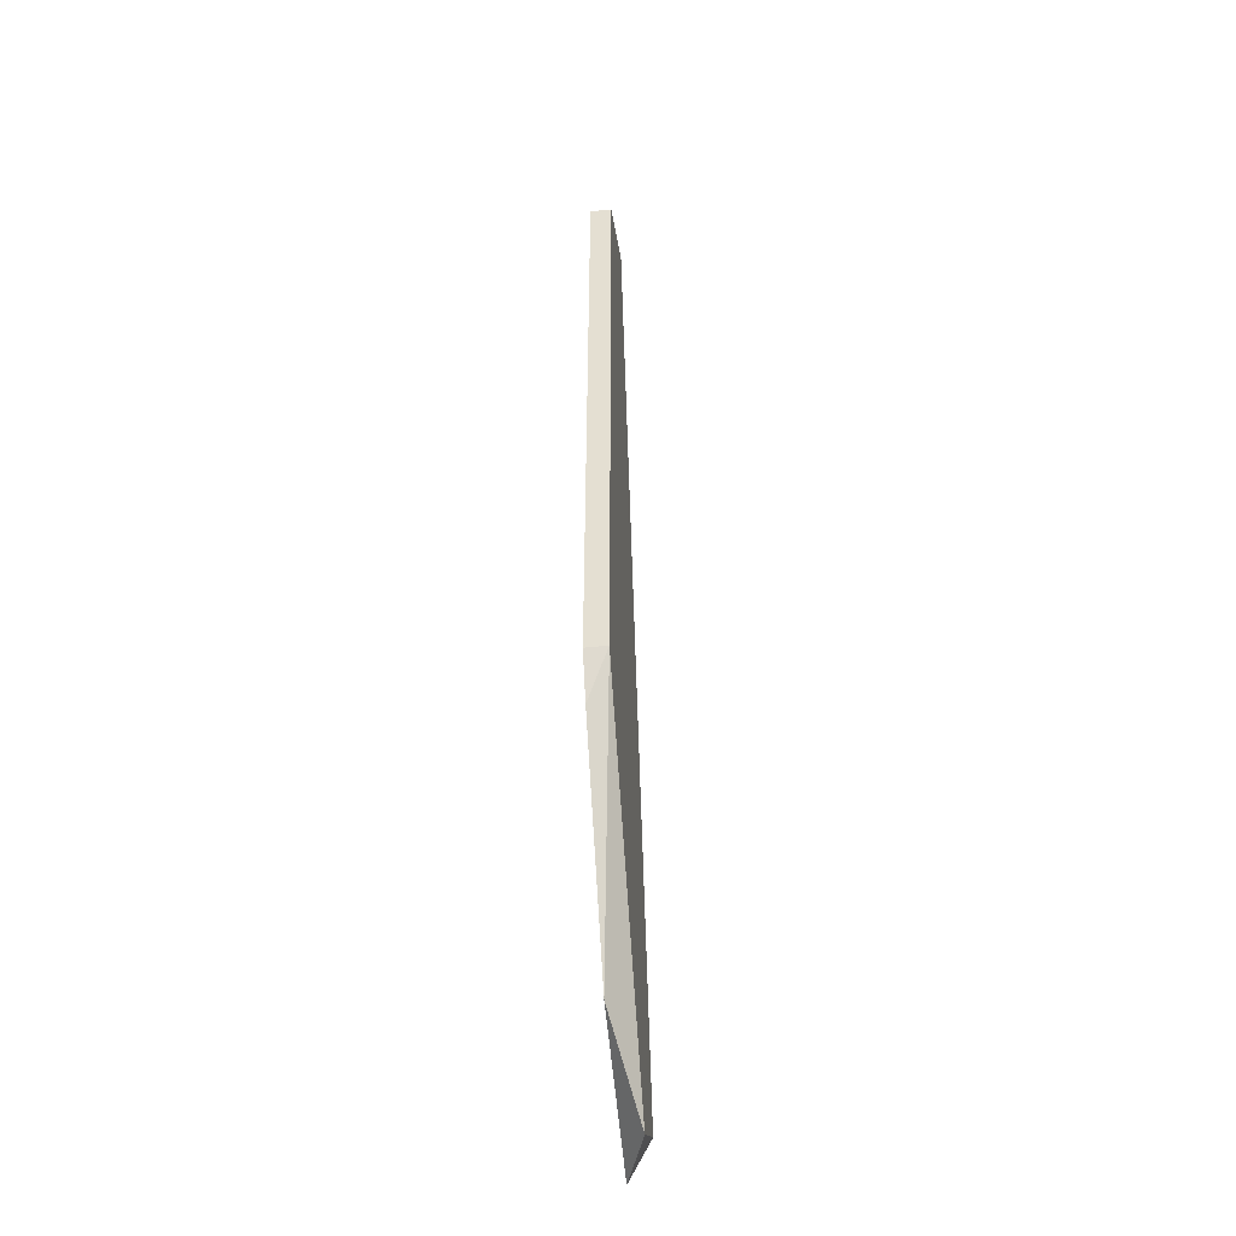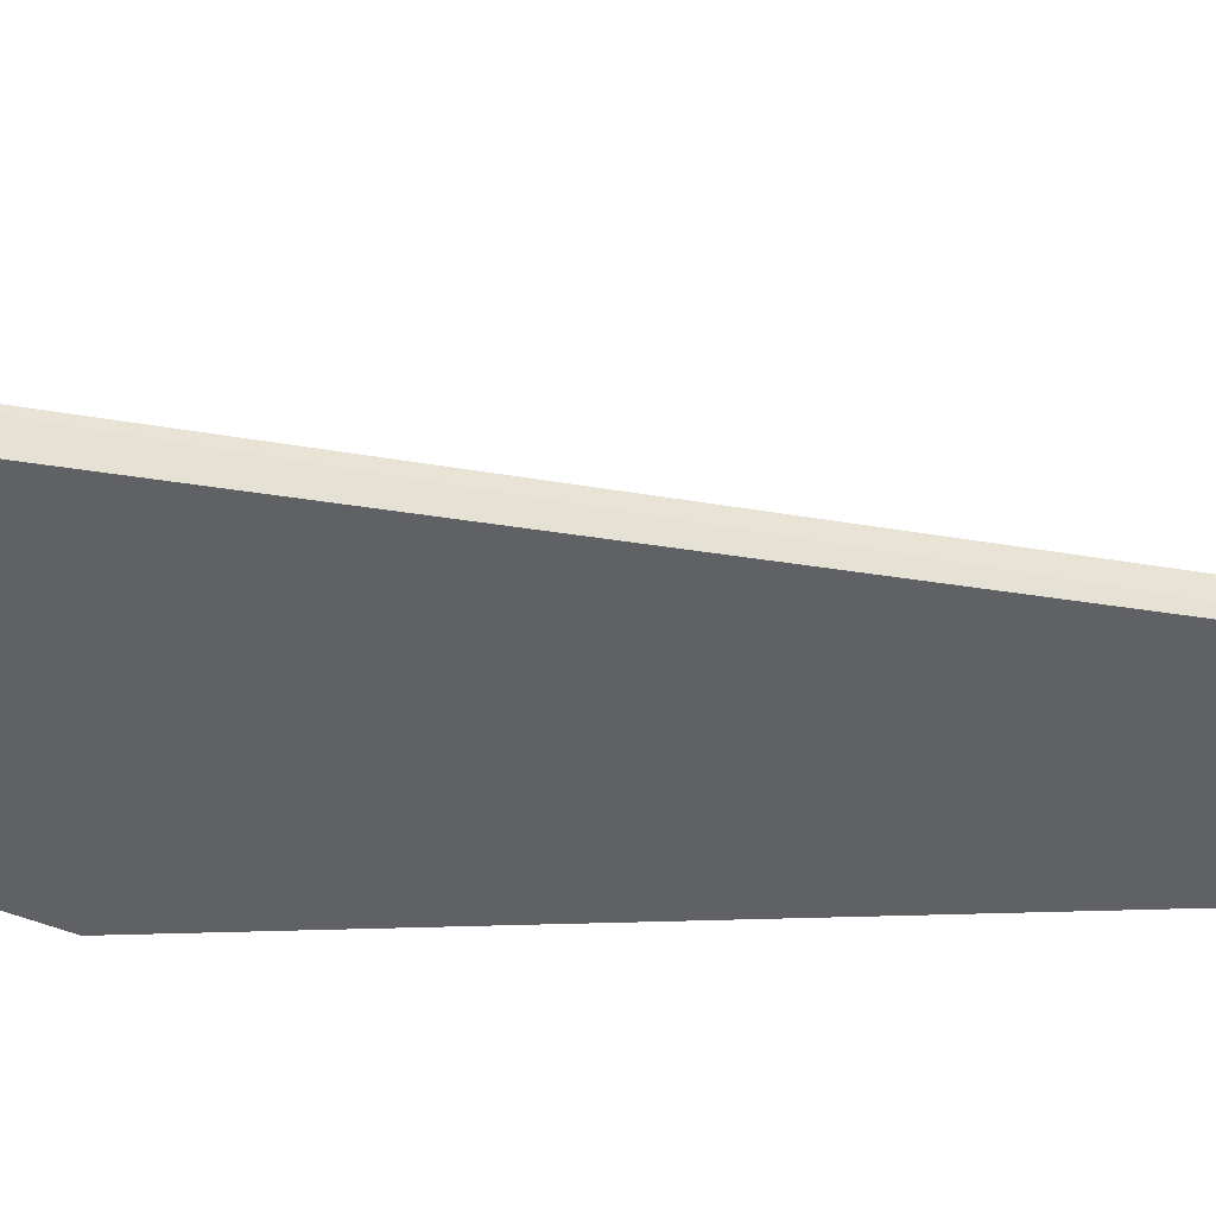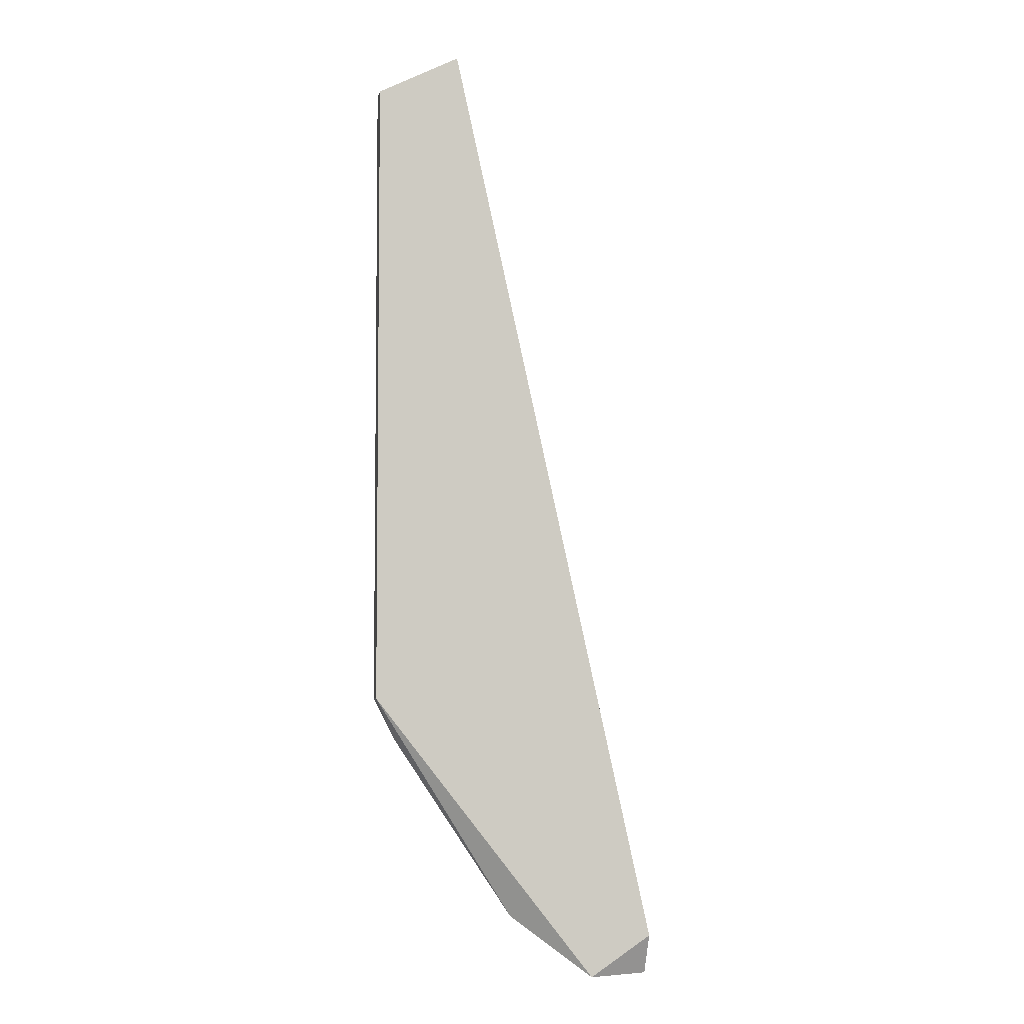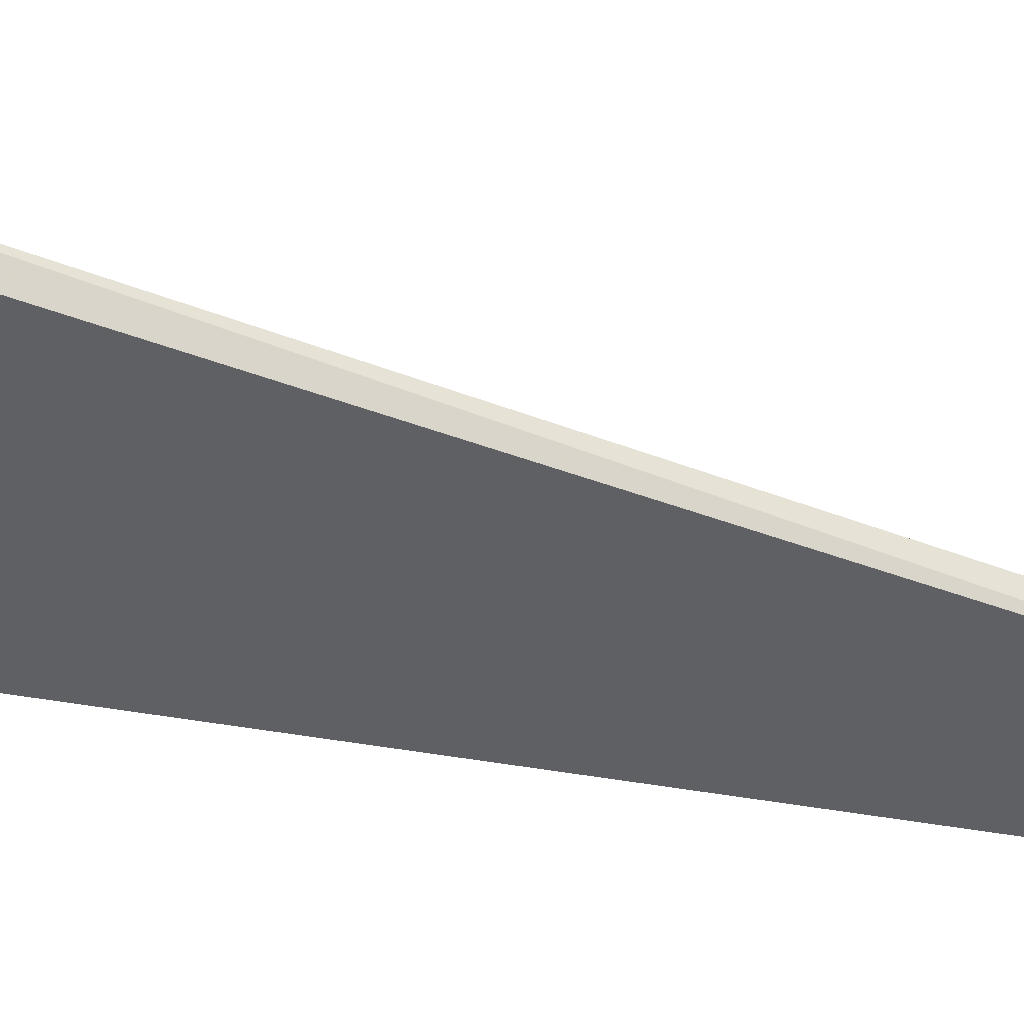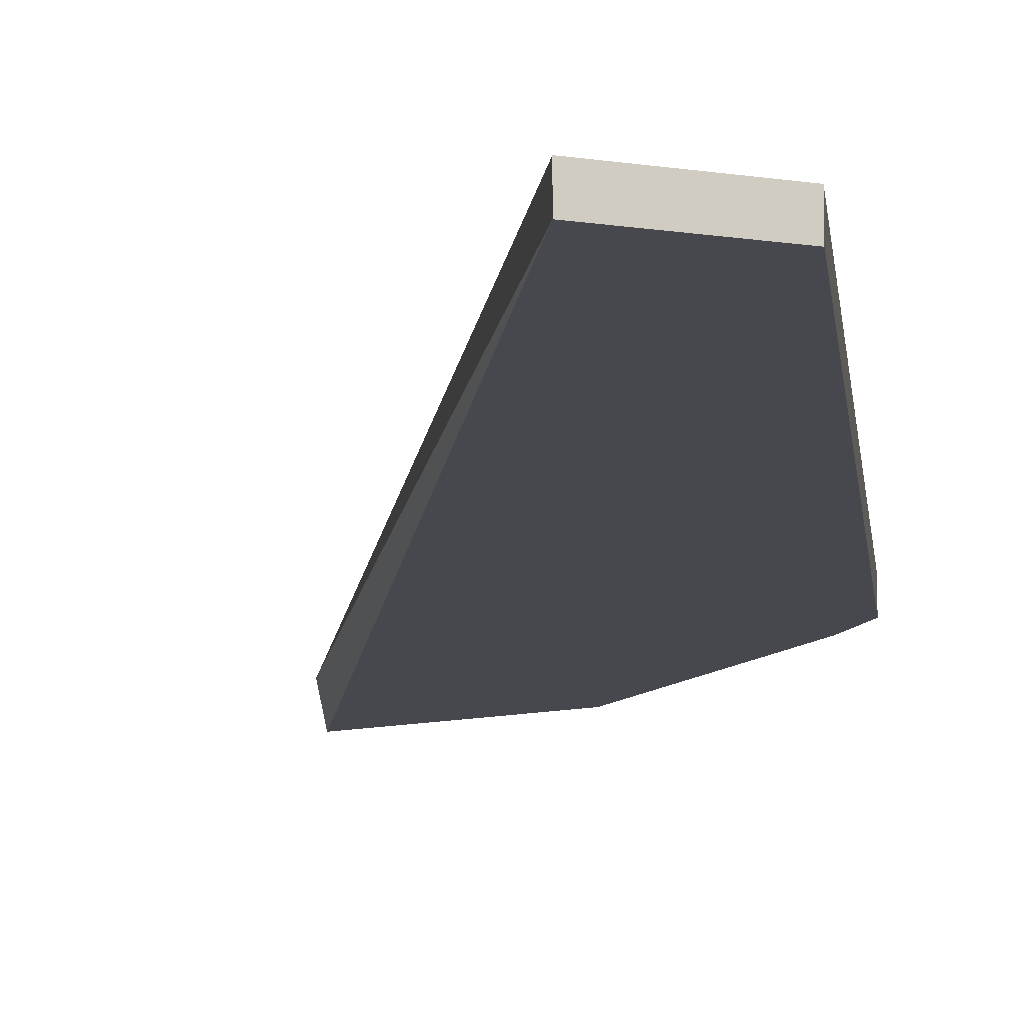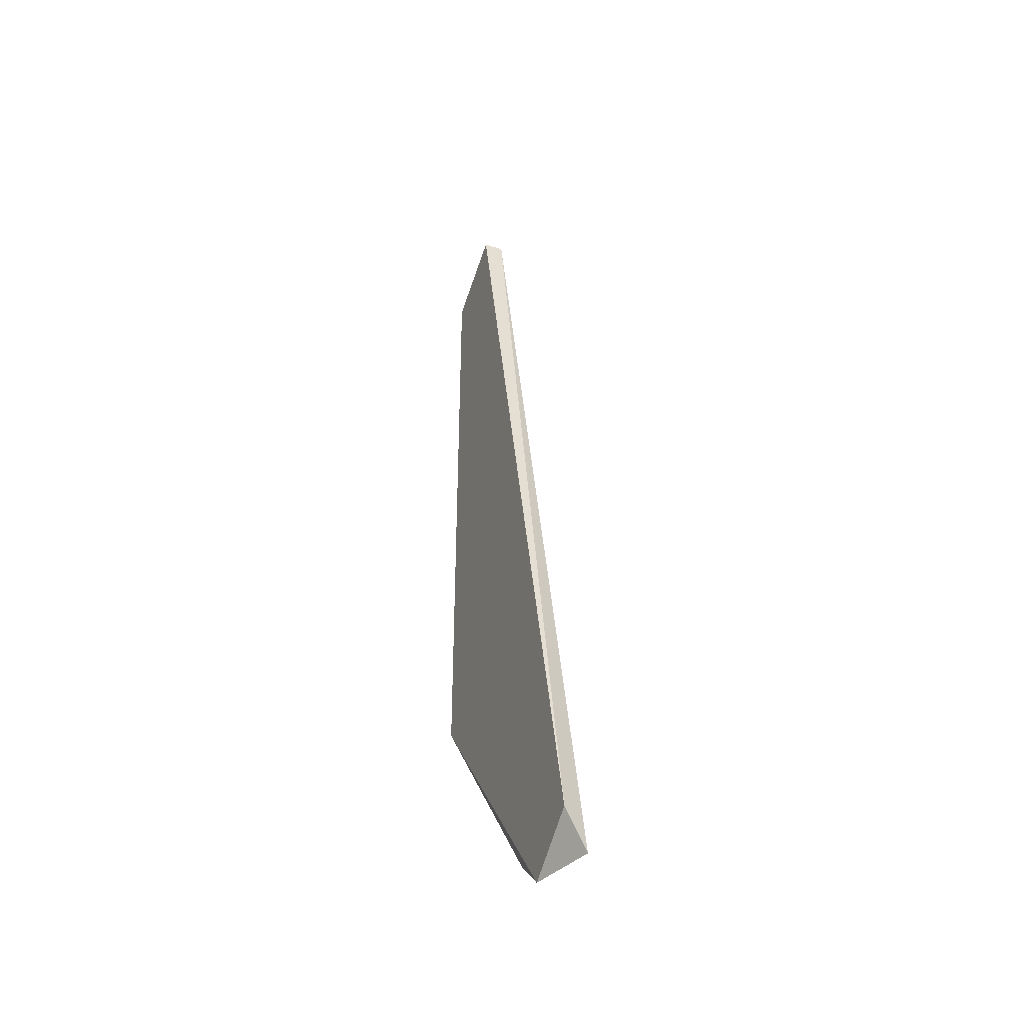
<metadata>
{"format":"obj","ext":"obj","renderer":"f3d","projection":"perspective","resolution":1024,"background":"white","views":[{"elev":-48.6,"azim":-83.3,"up":"+Y"},{"elev":-47.7,"azim":92.0,"up":"+Z"},{"elev":-4.9,"azim":-11.0,"up":"+Y"},{"elev":-43.5,"azim":77.8,"up":"+Z"},{"elev":-11.9,"azim":-174.2,"up":"+Z"},{"elev":-40.4,"azim":68.1,"up":"+Y"}]}
</metadata>
<code>
v -0.01831 0.01469 -0.01317
v -0.01831 0.01469 -0.01412
v -0.01831 -0.01469 -0.01317
v -0.01831 -0.01469 -0.01412
v -0.01737 -0.01659 -0.01412
v -0.01168 -0.02512 -0.01412
v -0.01452 0.01659 -0.01317
v -0.01452 0.01659 -0.01412
v -0.007888 -0.02797 -0.01317
v -0.005041 -0.02797 -0.01412
v -0.005041 -0.02607 -0.01317
f 3 5 6
f 5 4 8
f 5 8 10
f 4 5 3
f 9 1 3
f 1 4 3
f 1 9 7
f 8 1 7
f 9 10 11
f 10 8 11
f 7 9 11
f 8 7 11
f 8 4 2
f 1 8 2
f 4 1 2
f 10 9 6
f 5 10 6
f 9 3 6

</code>
